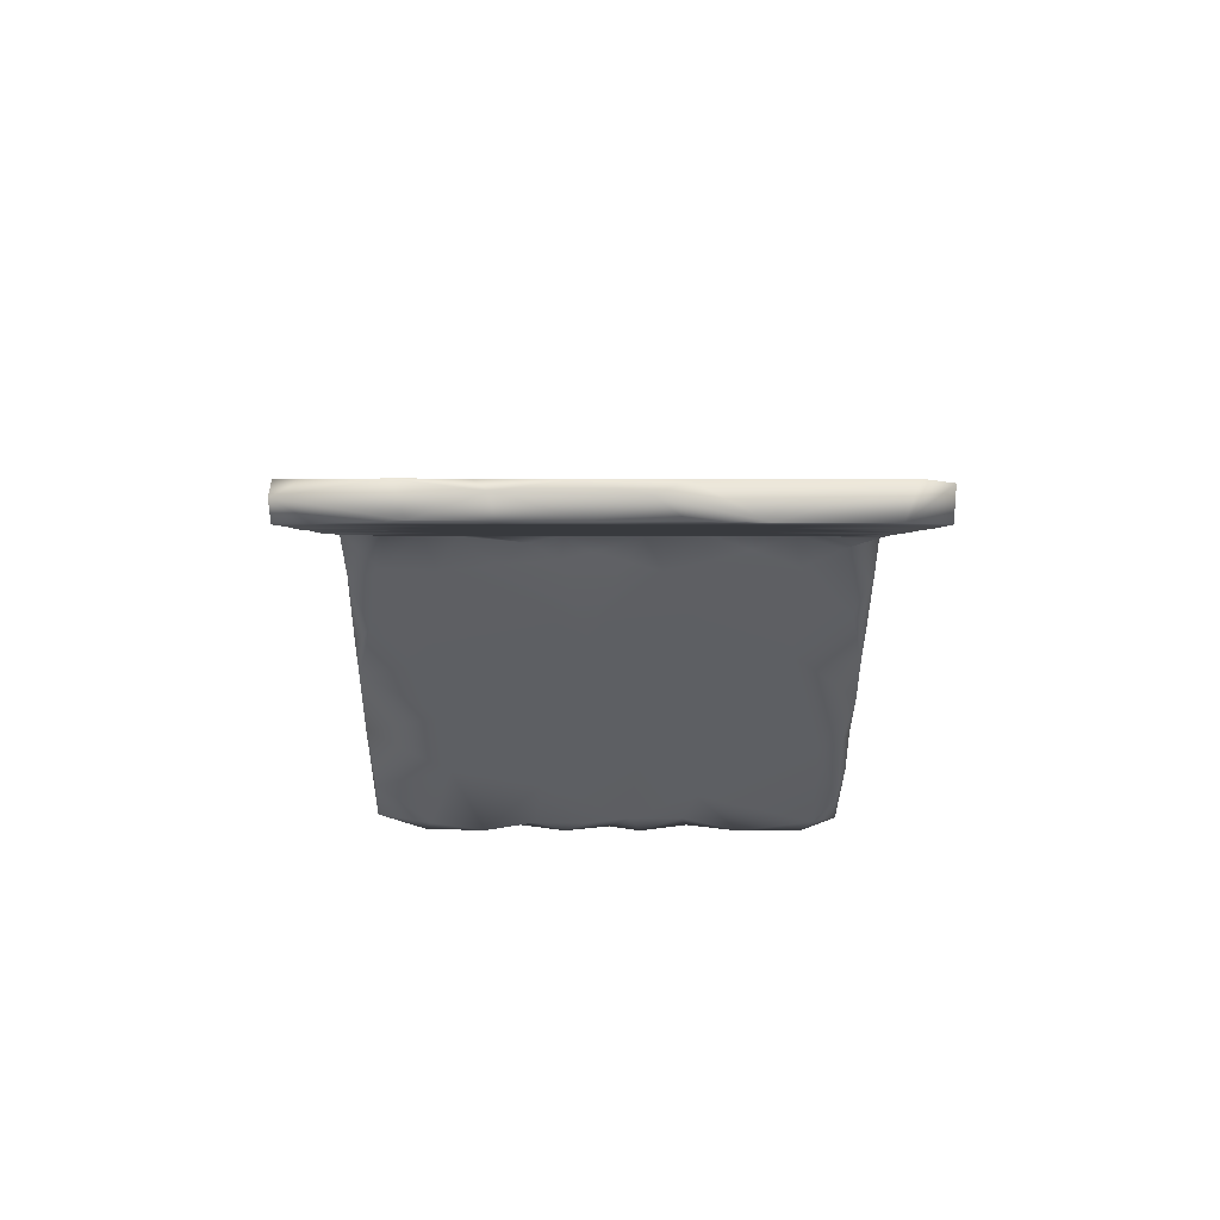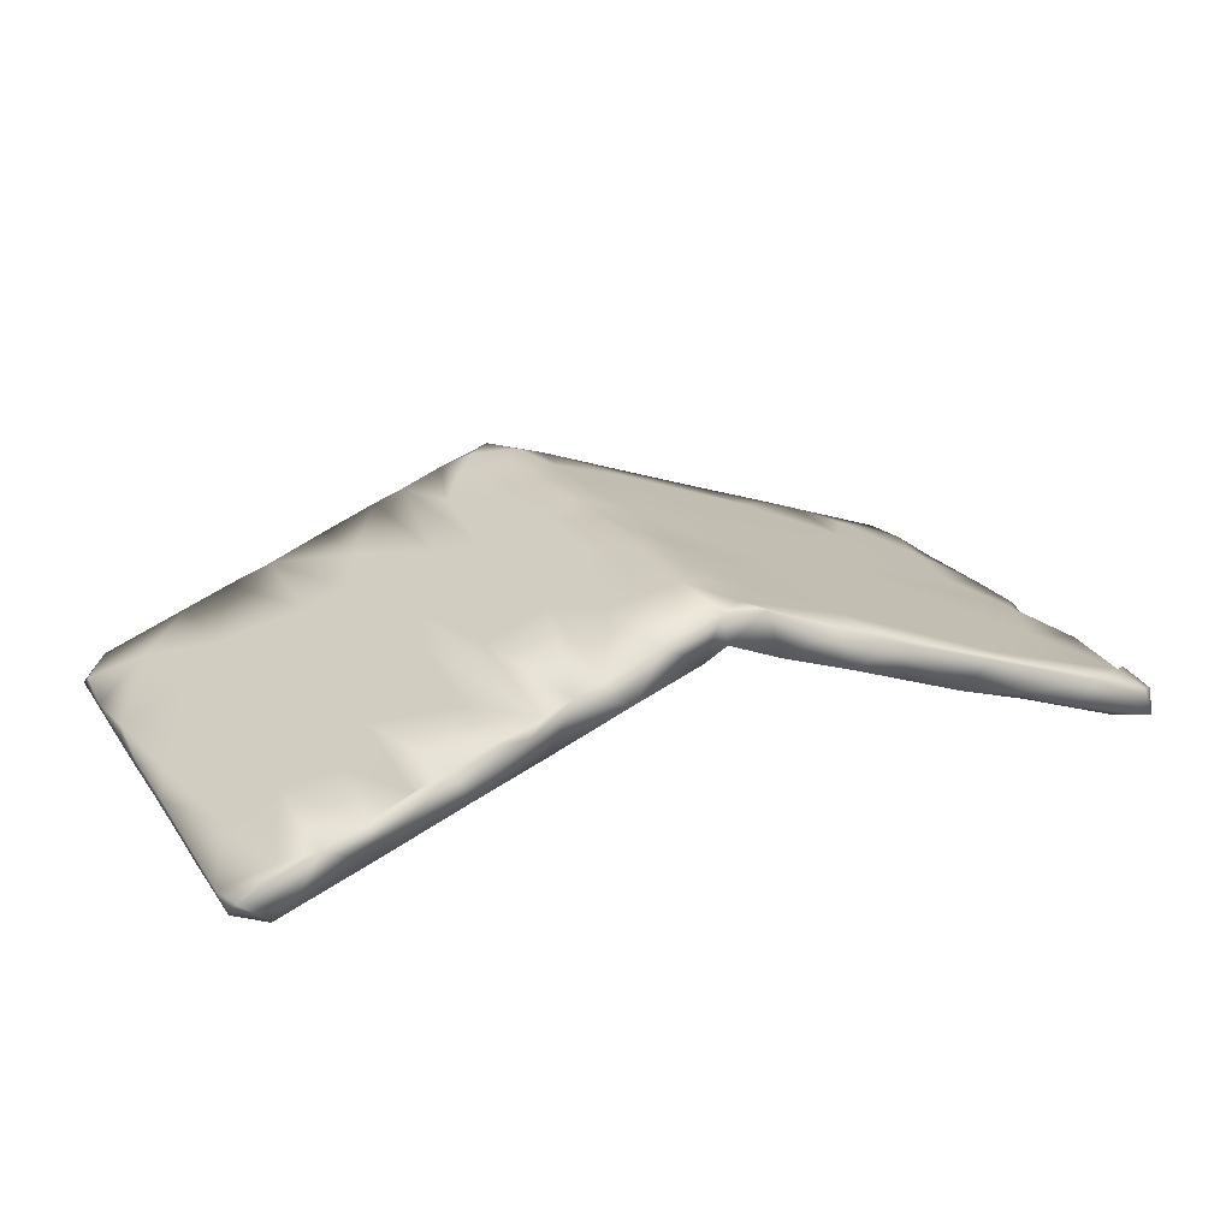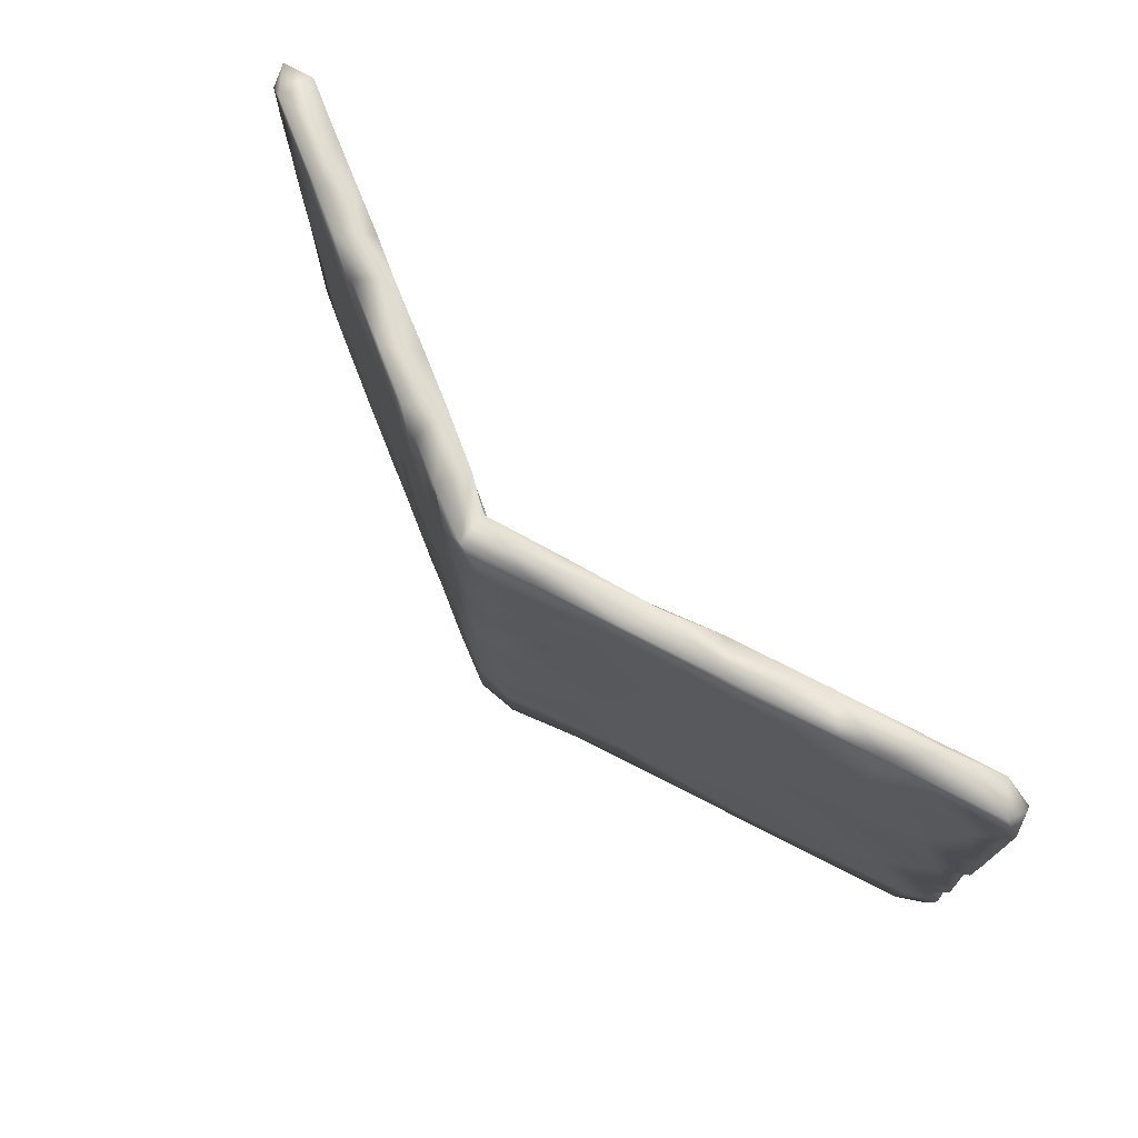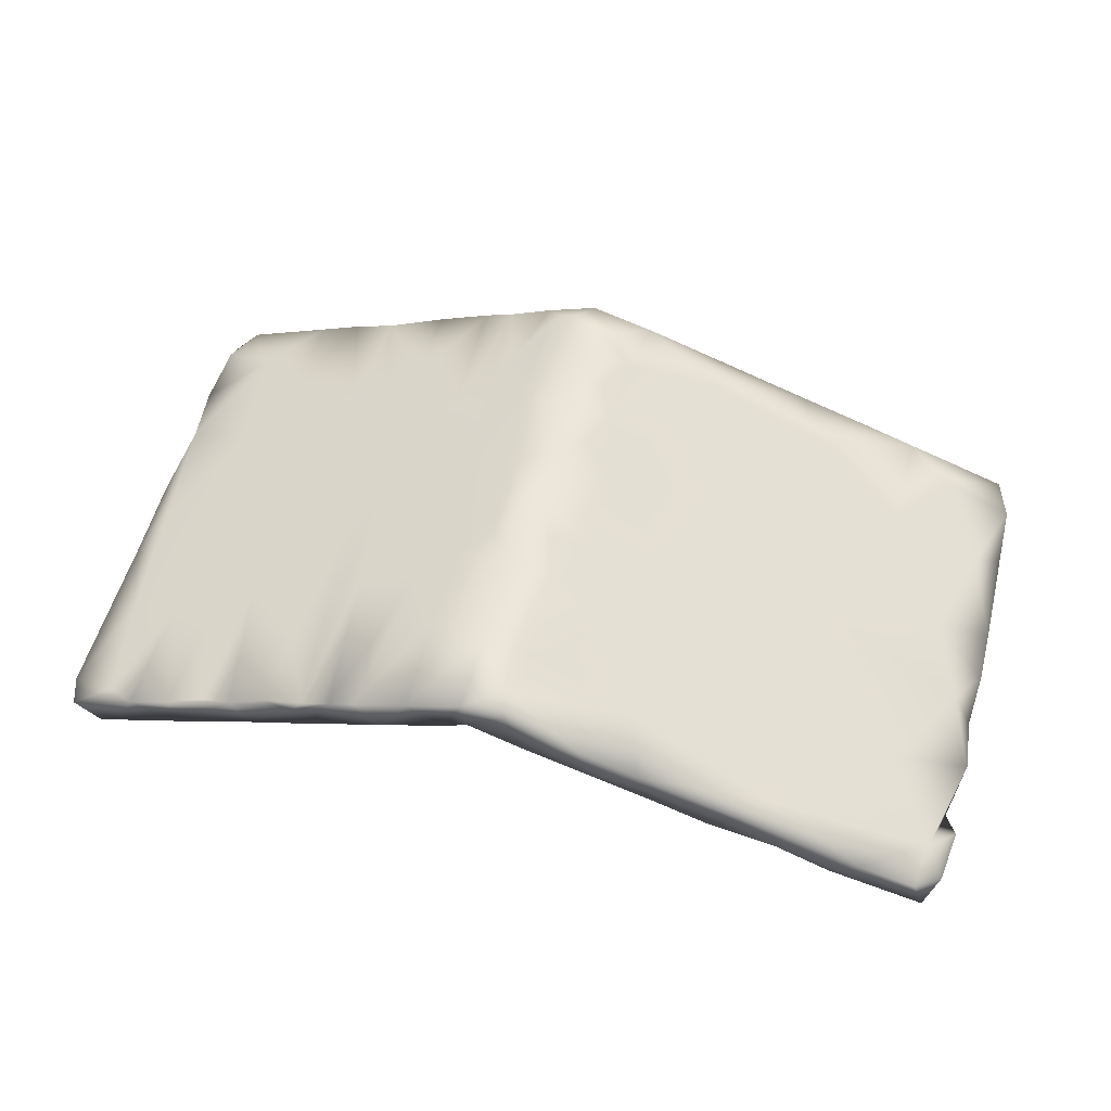
<metadata>
{"format":"obj","ext":"obj","renderer":"f3d","projection":"perspective","resolution":1024,"background":"white","views":[{"elev":-21.0,"azim":-90.2,"up":"+Z"},{"elev":21.9,"azim":-25.4,"up":"+Z"},{"elev":74.0,"azim":46.6,"up":"+Y"},{"elev":55.0,"azim":14.6,"up":"+Z"}]}
</metadata>
<code>
v 0.01518 0.2706 0.17
v 0.01202 -0.08091 0.1685
v 0.01875 0.1386 0.1698
v 0.07534 -0.3049 0.1414
v 0.01752 -0.388 0.1627
v 0.01126 -0.3114 0.1695
v 0.06373 -0.06068 0.1451
v 0.05366 0.2229 0.1494
v -0.003622 0.3839 0.1763
v -0.02424 0.0947 0.1754
v 0.03344 -0.1414 0.1588
v 0.08086 0.09859 0.1389
v 0.7876 0.3809 -0.1084
v 0.135 -0.16 0.1204
v 0.4547 0.01237 0.008482
v 0.2035 0.3847 0.09656
v 0.7339 -0.4384 -0.09046
v 0.6635 -0.218 -0.06442
v 0.2627 0.1412 0.0756
v 0.2171 -0.06643 0.09162
v 0.745 -0.3557 -0.09235
v 0.219 -0.3403 0.09113
v 0.4841 0.1597 -0.001807
v 0.6935 0.08074 -0.07513
v 0.5852 0.2737 -0.03723
v 0.7413 0.2491 -0.09174
v 0.664 0.3981 -0.06472
v 0.4349 -0.1735 0.01551
v 0.4387 0.3634 0.01398
v 0.7477 -0.05204 -0.09358
v 0.4679 -0.3941 0.0041
v 0.7884 0.007666 -0.1095
v 0.7766 -0.4006 -0.1131
v 0.02104 -0.2166 0.1661
v 0.7889 -0.179 -0.1087
v -0.0287 0.009651 0.1767
v 0.5255 0.4439 -0.017
v 0.368 0.4442 0.03712
v 0.03162 -0.4431 0.1663
v 0.5882 0.4436 -0.03905
v 0.05071 0.3459 0.1496
v -0.03763 -0.3116 0.1758
v 0.43 -0.4435 0.01654
v 0.6377 -0.4428 -0.0565
v 0.07162 0.4443 0.1415
v 0.1534 -0.4435 0.1141
v 0.7632 0.4429 -0.1007
v 0.7884 -0.313 -0.1111
v -0.03882 0.3334 0.1754
v -0.03574 -0.1694 0.1759
v -0.03852 0.2 0.1754
v 0.2076 0.4445 0.0933
v 0.7728 0.4057 -0.1384
v 0.7882 0.2722 -0.1111
v 0.789 0.09996 -0.1091
v -0.03995 -0.4435 0.1742
v 0.7526 -0.4388 -0.1418
v 0.771 0.3533 -0.1604
v 0.7818 -0.07952 -0.1276
v -0.1202 0.2324 0.1451
v 0.5895 -0.4443 -0.09086
v 0.2559 -0.4444 0.07744
v 0.1845 -0.4441 0.04391
v -0.03719 0.4437 0.1739
v 0.7677 -0.06137 -0.1642
v -0.1362 -0.2721 0.1385
v 0.2414 0.4441 0.03105
v 0.7202 0.4428 -0.145
v 0.05881 -0.4441 0.08663
v 0.08969 0.4441 0.09694
v -0.07934 0.4112 0.1702
v 0.7717 0.1714 -0.1516
v 0.05252 -0.09084 0.08847
v 0.01928 0.02984 0.1086
v -0.08711 -0.06595 0.1577
v -0.03167 -0.1584 0.1206
v 0.001501 -0.2333 0.1083
v -0.02557 -0.308 0.1219
v 0.3133 0.4428 -0.002817
v 0.6398 0.4448 -0.1062
v 0.03569 0.1846 0.09414
v -0.02313 0.3723 0.1213
v -0.0309 0.07517 0.1207
v -0.03133 -0.4442 0.1226
v -0.02157 0.2514 0.1218
v -0.005498 0.1348 0.1166
v 0.7699 0.08383 -0.1636
v -0.002791 -0.388 0.1084
v 0.2814 -0.4427 0.008428
v 0.4664 0.444 -0.0569
v 0.7695 0.2395 -0.1632
v 0.2594 -0.3195 0.01602
v 0.05042 0.3846 0.08886
v 0.1552 -0.4174 0.05244
v 0.4292 0.3004 -0.04364
v 0.3772 -0.4437 -0.02576
v 0.63 0.1268 -0.1138
v 0.1848 -0.1425 0.04202
v 0.7459 0.03637 -0.1542
v 0.7438 0.1402 -0.1544
v 0.03063 -0.164 0.09609
v 0.519 -0.05934 -0.07487
v 0.1922 0.4125 0.03904
v 0.02694 -0.02404 0.09753
v 0.04059 -0.3203 0.09245
v 0.02526 0.08203 0.0977
v 0.7312 -0.1414 -0.1491
v 0.6277 0.4375 -0.1135
v 0.5152 -0.386 -0.07352
v 0.05311 0.2871 0.08787
v 0.4712 -0.2361 -0.05808
v 0.7473 0.3415 -0.1548
v 0.3776 0.03166 -0.02546
v 0.7318 -0.03943 -0.149
v 0.5026 -0.4262 -0.0695
v 0.6711 -0.4328 -0.1265
v 0.6614 -0.165 -0.1246
v 0.2138 0.03918 0.03183
v 0.5876 0.2962 -0.09906
v 0.7406 -0.393 -0.1531
v 0.4942 -0.4431 -0.0511
v 0.7703 -0.2518 -0.1635
v 0.7691 -0.1509 -0.152
v 0.7696 -0.372 -0.1632
v 0.7683 -0.001982 -0.1551
v -0.0452 0.4441 0.1215
v 0.07995 0.4399 0.08003
v 0.2893 0.3287 0.005292
v -0.03751 0.3109 0.1196
v -0.125 0.4438 0.1427
v -0.06454 0.2113 0.1036
v -0.06638 -0.1872 0.1024
v -0.06534 0.3471 0.1027
v -0.1163 0.3811 0.1469
v -0.0295 -0.05613 0.1196
v -0.0724 0.01912 0.1007
v -0.09334 0.07024 0.1554
v -0.13 -0.1256 0.1408
v -0.1651 0.3124 0.1263
v -0.08605 -0.2906 0.09501
v -0.1976 0.4414 0.1139
v -0.1361 -0.4444 0.1387
v -0.1183 0.4001 0.08223
v -0.06885 -0.4439 0.1009
v -0.1061 -0.1109 0.08747
v -0.2286 -0.4425 0.1009
v -0.1572 -0.3831 0.06641
v -0.1878 0.1113 0.1181
v -0.1962 -0.1776 0.1147
v -0.1341 -0.2153 0.07534
v -0.1382 0.08989 0.07386
v -0.1023 0.4436 0.09032
v -0.1974 0.04333 0.05058
v -0.2482 0.4438 0.09415
v -0.2712 -0.4437 0.08516
v -0.206 0.2686 0.04734
v -0.2441 0.1696 0.09565
v -0.197 0.4436 0.05069
v -0.2829 -0.2373 0.01696
v -0.2602 -0.01774 0.0891
v -0.1788 -0.4444 0.05835
v -0.2082 -0.127 0.04633
v -0.2997 -0.1809 0.07306
v -0.3373 0.309 0.05866
v -0.2725 0.09147 0.02032
v -0.3301 0.002617 0.06182
v -0.3068 0.2496 0.007098
v -0.3824 0.2141 0.04007
v -0.3622 -0.09221 0.04762
v -0.4015 0.01052 0.03294
v -0.2897 -0.04092 0.01454
v -0.2827 0.4441 0.0165
v -0.3206 -0.4424 0.06532
v -0.3141 -0.4449 0.004044
v -0.3425 -0.4447 0.03624
v -0.4145 -0.125 0.0278
v -0.4432 0.4375 0.0163
v -0.3906 -0.4379 0.03725
v -0.3642 0.4156 -0.01562
v -0.4564 -0.4437 0.01119
v -0.3858 -0.3043 0.03898
v -0.346 0.0811 -0.008488
v -0.3396 0.4439 0.05692
v -0.4687 -0.007519 0.006037
v -0.3476 -0.1466 -0.009266
v -0.4511 0.2173 0.01331
v -0.3995 0.4438 -0.02887
v -0.4084 -0.3681 -0.0342
v -0.4076 0.277 -0.03389
v -0.4294 -0.4438 -0.04192
v -0.4149 -0.1908 -0.03594
v -0.515 0.443 -0.01245
v -0.4169 0.08099 -0.03689
v -0.4984 -0.2075 -0.00557
v -0.5112 -0.437 -0.01123
v -0.4673 0.4438 -0.05743
v -0.4681 -0.295 -0.0572
v -0.4424 0.2456 -0.047
v -0.5635 -0.2879 -0.03199
v -0.5369 -0.02923 -0.02127
v -0.4592 -0.01807 -0.05426
v -0.5764 -0.4441 -0.03649
v -0.5947 0.2725 -0.04421
v -0.5141 0.2858 -0.07586
v -0.5271 -0.0298 -0.08089
v -0.5878 0.4432 -0.04176
v -0.6511 -0.4447 -0.06707
v -0.6442 -0.2384 -0.06409
v -0.4799 0.1095 -0.06131
v -0.5468 0.4436 -0.08864
v -0.5309 -0.2552 -0.08234
v -0.6852 -0.0894 -0.08024
v -0.6022 0.05151 -0.04719
v -0.6029 0.01036 -0.111
v -0.5702 0.2548 -0.09749
v -0.6869 0.3618 -0.08082
v -0.6169 0.2128 -0.117
v -0.5826 -0.2383 -0.1029
v -0.6661 0.1561 -0.07217
v -0.5693 -0.4448 -0.09775
v -0.7022 -0.4171 -0.08647
v -0.6269 0.4436 -0.1203
v -0.7276 -0.2422 -0.09684
v -0.6422 -0.2694 -0.1265
v -0.7682 -0.4439 -0.1197
v -0.7352 0.4433 -0.1005
v -0.7518 -0.01947 -0.1067
v -0.6681 -0.01824 -0.1371
v -0.6954 0.2499 -0.1475
v -0.6884 -0.4447 -0.1446
v -0.7272 -0.2018 -0.1607
v -0.7831 -0.396 -0.1198
v -0.7291 -0.01309 -0.1615
v -0.7777 0.1584 -0.1359
v -0.7815 0.04432 -0.12
v -0.7804 -0.09909 -0.1204
v -0.7223 -0.4451 -0.1579
v -0.7762 0.3937 -0.1179
v -0.7824 0.2844 -0.1202
v -0.7638 0.2628 -0.1711
v -0.7614 0.3799 -0.1746
v -0.7227 0.4428 -0.1591
v -0.7747 0.4406 -0.144
v -0.7755 -0.05201 -0.1405
v -0.763 -0.205 -0.1728
v -0.745 0.1488 -0.1682
v -0.7626 0.02795 -0.1718
v -0.7626 -0.3753 -0.1726
v -0.7628 -0.0989 -0.1714
v -0.7636 0.1491 -0.1717
v -0.7461 0.2842 -0.1684
v -0.7726 0.1816 -0.1157
f 236 227 235
f 242 222 229
f 225 232 248
f 225 248 237
f 230 225 237
f 231 237 248
f 245 231 248
f 230 237 231
f 232 245 248
f 224 230 231
f 232 223 236
f 223 227 236
f 232 236 245
f 236 244 245
f 245 244 249
f 249 231 245
f 233 231 249
f 228 231 233
f 236 235 244
f 249 244 247
f 233 249 247
f 235 234 244
f 244 234 247
f 246 233 247
f 234 250 247
f 250 246 247
f 229 228 233
f 229 233 246
f 227 252 235
f 235 252 234
f 250 234 240
f 246 250 240
f 251 229 246
f 252 239 234
f 234 239 240
f 251 246 240
f 251 240 241
f 241 229 251
f 238 243 239
f 239 243 240
f 240 243 241
f 229 241 242
f 226 242 243
f 238 226 243
f 243 242 241
f 31 28 22
f 4 5 22
f 5 42 56
f 5 6 42
f 33 57 124
f 33 17 57
f 57 44 61
f 17 44 57
f 17 21 44
f 31 44 21
f 31 21 18
f 44 121 61
f 121 44 43
f 121 43 96
f 44 31 43
f 64 71 9
f 96 43 62
f 31 22 62
f 31 62 43
f 52 16 38
f 62 46 63
f 22 5 46
f 62 22 46
f 46 69 63
f 46 5 39
f 6 5 4
f 46 39 69
f 69 39 84
f 39 5 56
f 84 39 56
f 203 219 213
f 215 214 217
f 215 209 205
f 204 209 215
f 205 214 215
f 213 219 212
f 205 218 214
f 208 213 212
f 205 211 218
f 211 220 218
f 202 207 220
f 207 202 208
f 207 208 221
f 192 210 206
f 192 196 210
f 196 198 204
f 122 21 48
f 192 206 203
f 198 209 204
f 186 192 203
f 193 201 198
f 198 201 209
f 186 203 213
f 197 220 211
f 192 187 196
f 35 123 59
f 52 67 70
f 97 91 100
f 91 97 119
f 91 112 58
f 129 85 131
f 133 129 131
f 133 131 143
f 85 129 110
f 93 110 129
f 119 112 91
f 58 54 91
f 60 49 134
f 60 134 139
f 82 129 133
f 82 133 143
f 82 93 129
f 93 103 110
f 103 128 110
f 108 112 119
f 112 68 58
f 130 141 139
f 130 64 152
f 71 130 134
f 134 130 139
f 126 152 64
f 126 82 143
f 152 126 143
f 45 70 126
f 93 82 126
f 126 70 127
f 93 127 103
f 126 127 93
f 70 67 127
f 127 67 103
f 67 79 103
f 79 128 103
f 95 128 79
f 95 79 90
f 119 90 108
f 119 95 90
f 30 18 35
f 20 7 14
f 50 11 2
f 123 35 122
f 22 28 20
f 22 20 14
f 22 14 4
f 11 14 7
f 14 11 34
f 4 14 34
f 34 11 50
f 18 21 35
f 35 21 122
f 34 50 42
f 42 50 66
f 28 31 18
f 6 34 42
f 4 34 6
f 48 33 124
f 21 33 48
f 21 17 33
f 92 96 89
f 96 92 109
f 62 89 96
f 89 63 94
f 92 89 94
f 62 63 89
f 63 69 94
f 69 88 94
f 69 84 88
f 144 56 142
f 84 56 144
f 68 47 53
f 47 13 53
f 47 68 80
f 27 13 47
f 80 40 47
f 40 27 47
f 40 80 90
f 25 27 40
f 37 40 90
f 29 40 37
f 38 37 90
f 38 29 37
f 38 79 67
f 38 90 79
f 16 29 38
f 52 38 67
f 45 52 70
f 45 16 52
f 41 16 45
f 45 9 41
f 64 45 126
f 9 45 64
f 130 71 64
f 53 13 58
f 26 13 27
f 27 25 26
f 29 25 40
f 13 54 58
f 56 42 142
f 203 216 219
f 215 217 222
f 203 206 216
f 210 204 215
f 222 206 210
f 210 215 222
f 210 196 204
f 221 232 225
f 225 207 221
f 207 225 230
f 207 230 220
f 232 221 223
f 218 220 224
f 224 220 230
f 221 208 223
f 208 212 223
f 214 218 224
f 228 214 224
f 223 212 227
f 228 224 231
f 212 219 227
f 214 228 229
f 227 219 252
f 217 214 229
f 219 216 252
f 222 217 229
f 252 216 239
f 216 226 238
f 239 216 238
f 216 206 226
f 206 222 226
f 226 222 242
f 10 51 137
f 3 51 10
f 24 23 15
f 15 23 19
f 20 15 19
f 36 12 10
f 12 3 10
f 55 32 125
f 87 55 125
f 30 32 24
f 24 32 55
f 15 30 24
f 19 12 20
f 12 36 7
f 75 36 137
f 36 10 137
f 32 59 65
f 15 18 30
f 20 28 15
f 12 7 20
f 36 2 7
f 32 30 59
f 15 28 18
f 2 11 7
f 50 36 75
f 50 2 36
f 35 59 30
f 77 101 105
f 101 77 76
f 66 50 138
f 138 149 66
f 122 120 117
f 92 98 111
f 76 78 132
f 77 78 76
f 132 78 140
f 109 111 117
f 120 109 117
f 94 105 92
f 78 77 105
f 124 120 122
f 48 124 122
f 92 111 109
f 105 94 88
f 78 105 88
f 78 144 140
f 42 66 142
f 57 120 124
f 57 61 116
f 120 116 109
f 57 116 120
f 61 115 116
f 115 109 116
f 61 121 115
f 121 96 115
f 109 115 96
f 78 88 144
f 88 84 144
f 142 66 146
f 66 149 146
f 132 140 145
f 53 58 68
f 80 108 90
f 80 68 108
f 108 68 112
f 142 146 161
f 144 142 161
f 147 144 161
f 140 144 147
f 140 147 150
f 155 146 149
f 145 140 150
f 163 149 160
f 162 150 147
f 151 145 150
f 153 150 162
f 149 148 160
f 151 136 145
f 151 150 153
f 160 148 157
f 156 151 153
f 148 139 141
f 148 141 157
f 143 131 151
f 143 151 156
f 157 141 154
f 158 143 156
f 141 130 158
f 141 158 154
f 130 152 158
f 152 143 158
f 155 163 173
f 146 155 161
f 9 71 49
f 71 134 49
f 26 54 13
f 19 29 16
f 1 8 41
f 41 9 49
f 49 1 41
f 23 25 29
f 29 19 23
f 8 16 41
f 8 1 51
f 51 49 60
f 1 49 51
f 91 54 72
f 26 55 54
f 25 24 26
f 8 12 16
f 16 12 19
f 3 8 51
f 72 54 55
f 24 55 26
f 24 25 23
f 8 3 12
f 137 51 60
f 118 104 106
f 74 106 104
f 74 135 83
f 83 135 136
f 138 137 148
f 125 65 114
f 114 99 125
f 104 118 73
f 74 104 135
f 75 137 138
f 149 138 148
f 107 114 65
f 65 123 107
f 114 107 117
f 114 117 102
f 98 118 113
f 73 118 98
f 135 104 73
f 135 73 76
f 136 132 145
f 136 135 132
f 102 117 111
f 102 111 113
f 113 111 98
f 73 98 101
f 76 73 101
f 76 132 135
f 50 75 138
f 122 107 123
f 122 117 107
f 105 98 92
f 101 98 105
f 32 65 125
f 65 59 123
f 165 153 162
f 156 165 167
f 172 156 167
f 174 175 190
f 181 169 176
f 185 171 159
f 171 162 159
f 176 169 170
f 165 162 171
f 169 166 170
f 171 185 182
f 176 170 184
f 165 171 182
f 166 168 170
f 170 168 186
f 165 182 167
f 168 164 177
f 172 167 179
f 164 183 177
f 187 183 172
f 187 172 179
f 178 181 180
f 175 180 190
f 174 190 188
f 180 194 195
f 181 194 180
f 185 174 188
f 185 188 191
f 176 184 194
f 85 110 81
f 60 139 148
f 72 100 91
f 95 119 97
f 95 113 128
f 110 128 118
f 110 118 81
f 81 86 85
f 85 86 131
f 87 100 72
f 95 97 113
f 118 128 113
f 81 118 106
f 86 81 106
f 131 83 136
f 86 83 131
f 137 60 148
f 99 100 87
f 97 100 99
f 86 106 83
f 74 83 106
f 131 136 151
f 99 87 125
f 97 99 114
f 102 97 114
f 113 97 102
f 72 55 87
f 159 174 185
f 159 147 174
f 173 181 178
f 175 178 180
f 173 178 175
f 154 172 183
f 172 154 158
f 158 156 172
f 156 153 165
f 157 164 166
f 166 164 168
f 160 157 166
f 163 160 166
f 173 163 166
f 162 147 159
f 149 163 155
f 173 166 169
f 173 169 181
f 147 161 174
f 155 175 174
f 155 173 175
f 164 157 154
f 200 186 213
f 168 177 186
f 188 190 197
f 191 188 197
f 185 191 193
f 201 193 191
f 184 170 186
f 193 182 185
f 184 186 200
f 189 182 193
f 167 182 189
f 198 189 193
f 179 167 189
f 186 177 192
f 196 189 198
f 183 187 177
f 177 187 192
f 187 179 189
f 187 189 196
f 195 199 202
f 202 180 195
f 220 180 202
f 190 180 220
f 197 190 220
f 202 199 208
f 195 194 199
f 199 213 208
f 201 191 197
f 194 200 199
f 199 200 213
f 201 197 211
f 205 201 211
f 201 205 209
f 181 176 194
f 194 184 200
f 154 183 164
f 161 155 174

</code>
